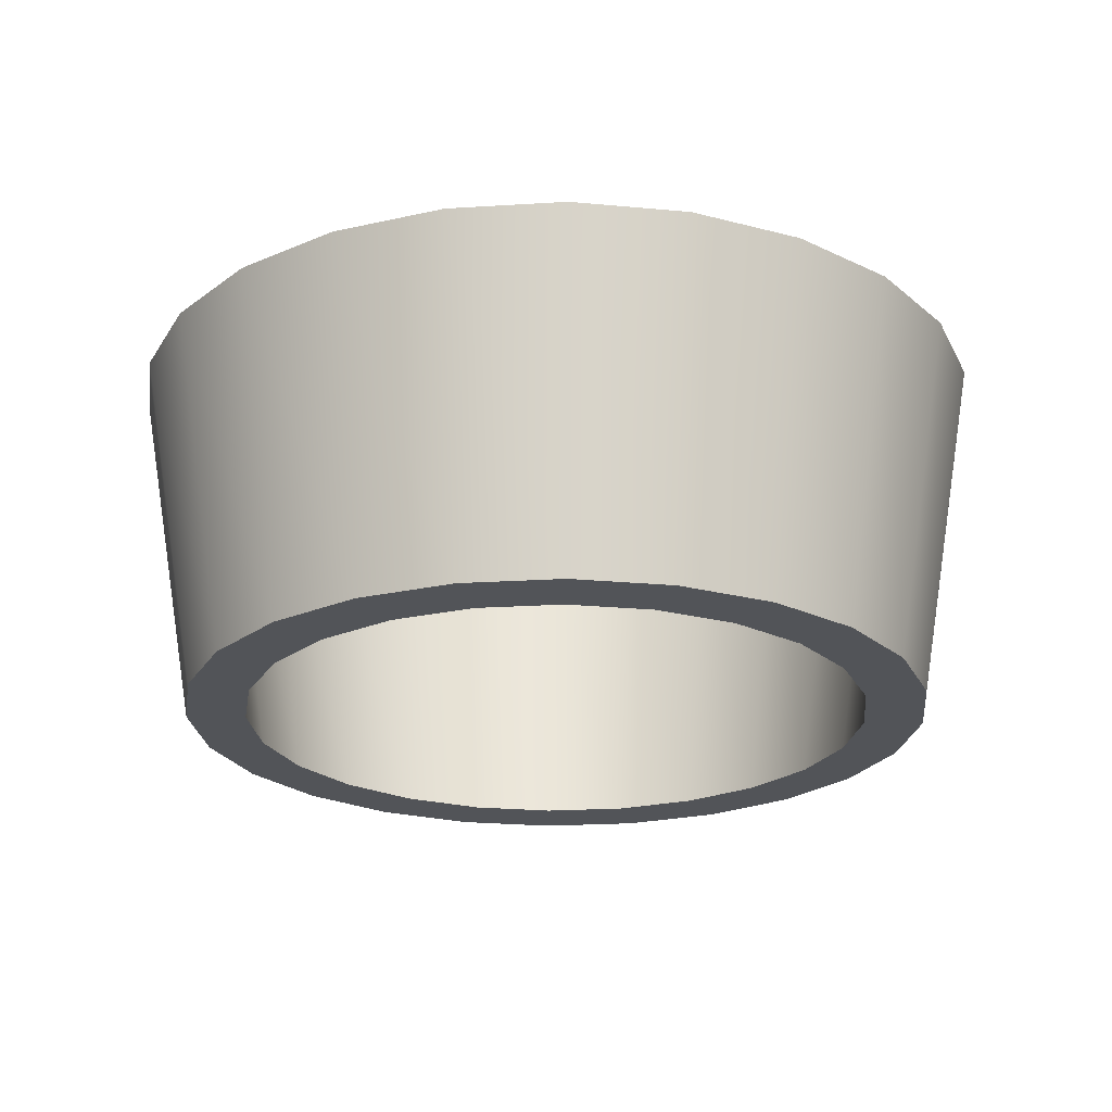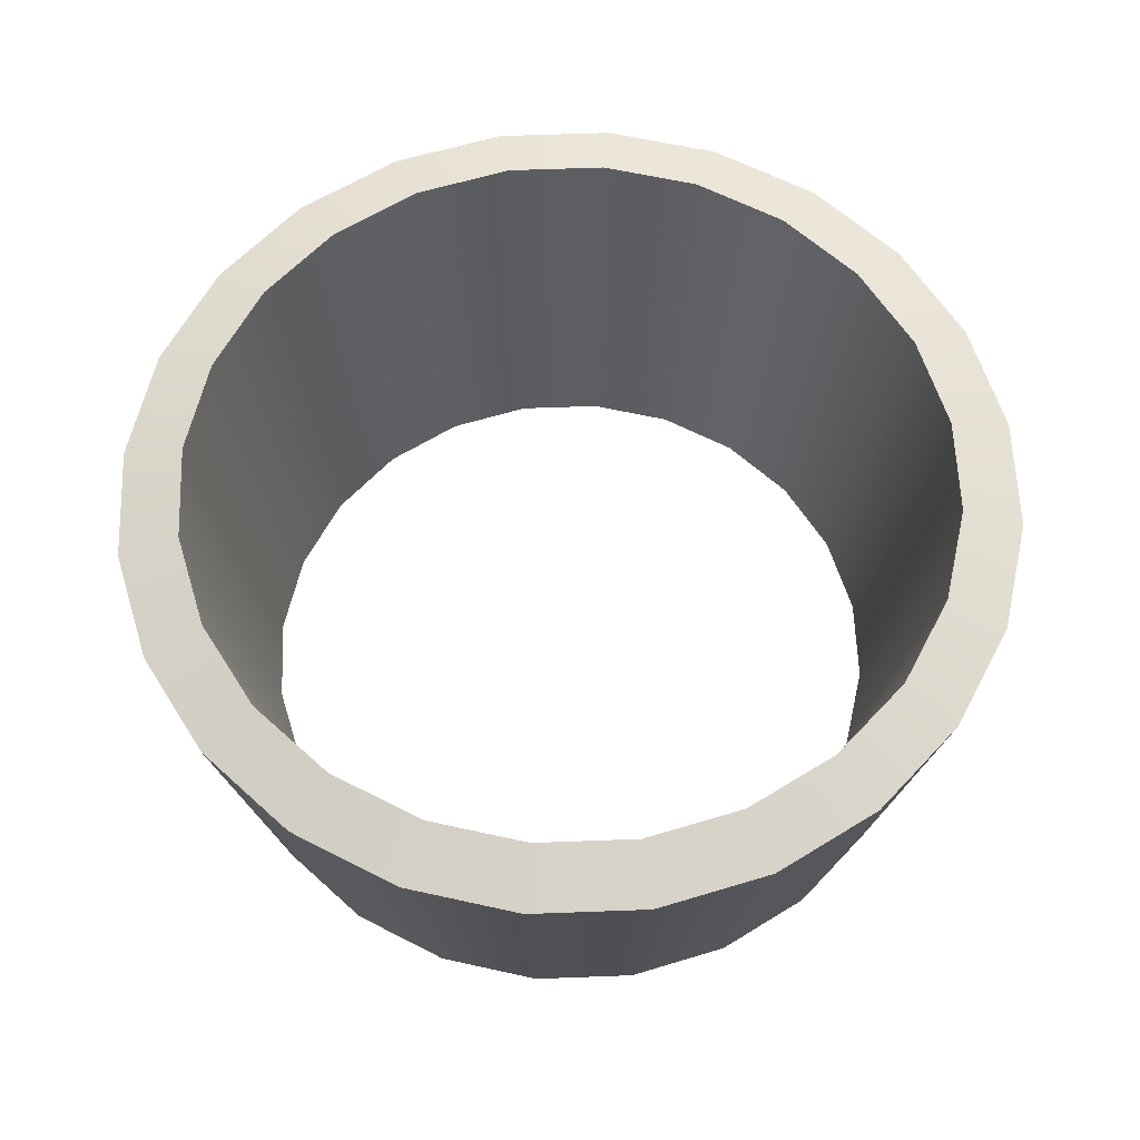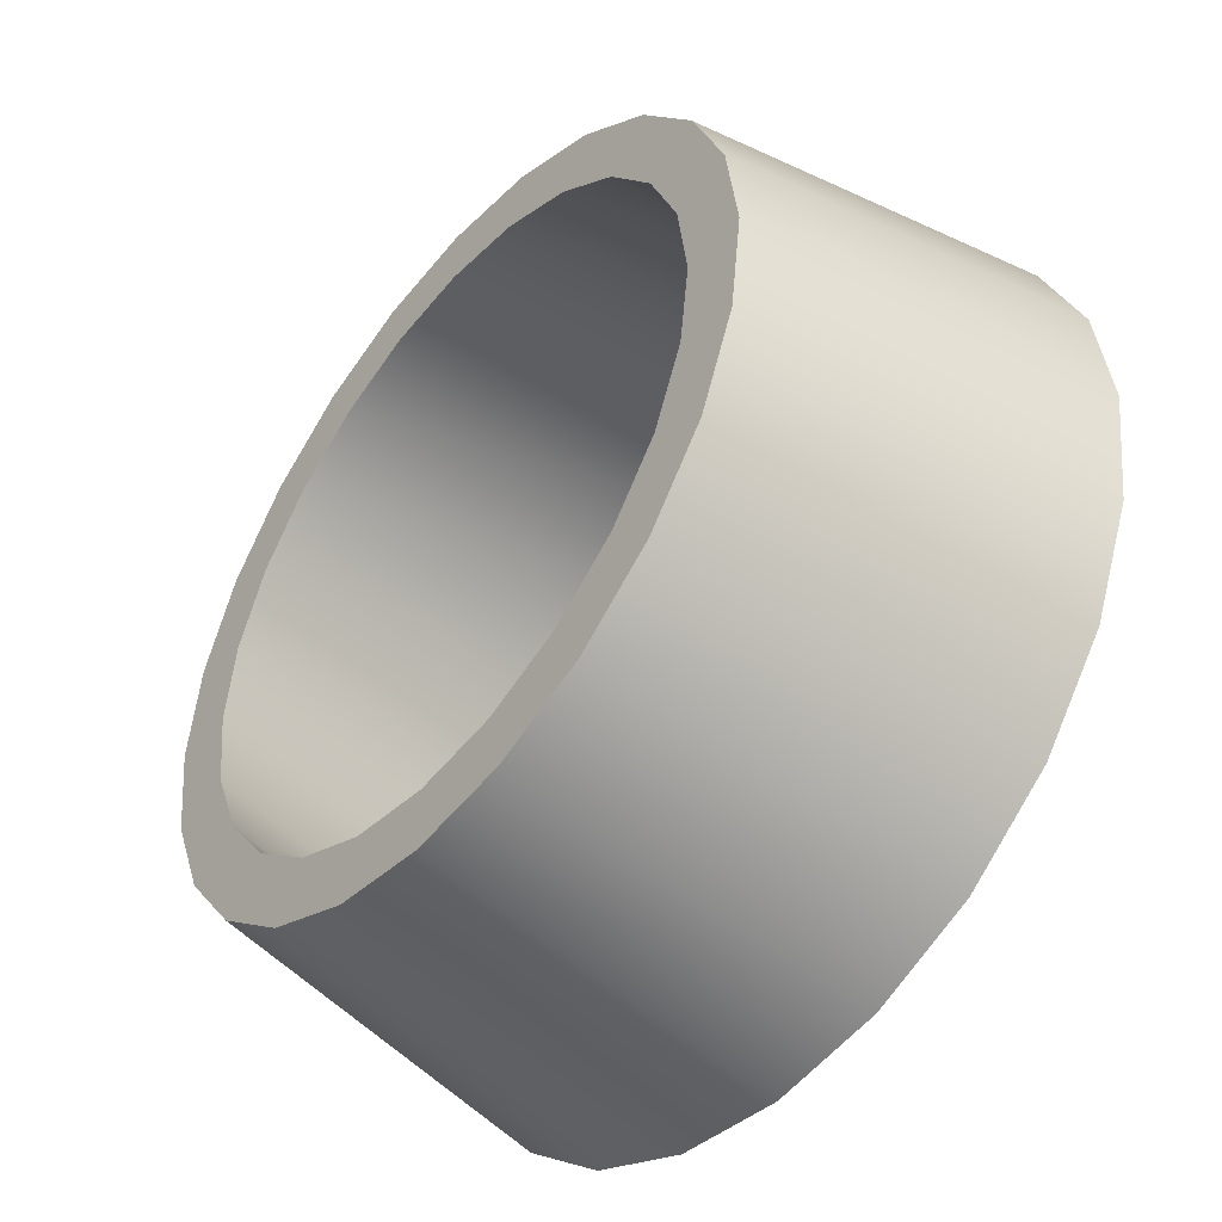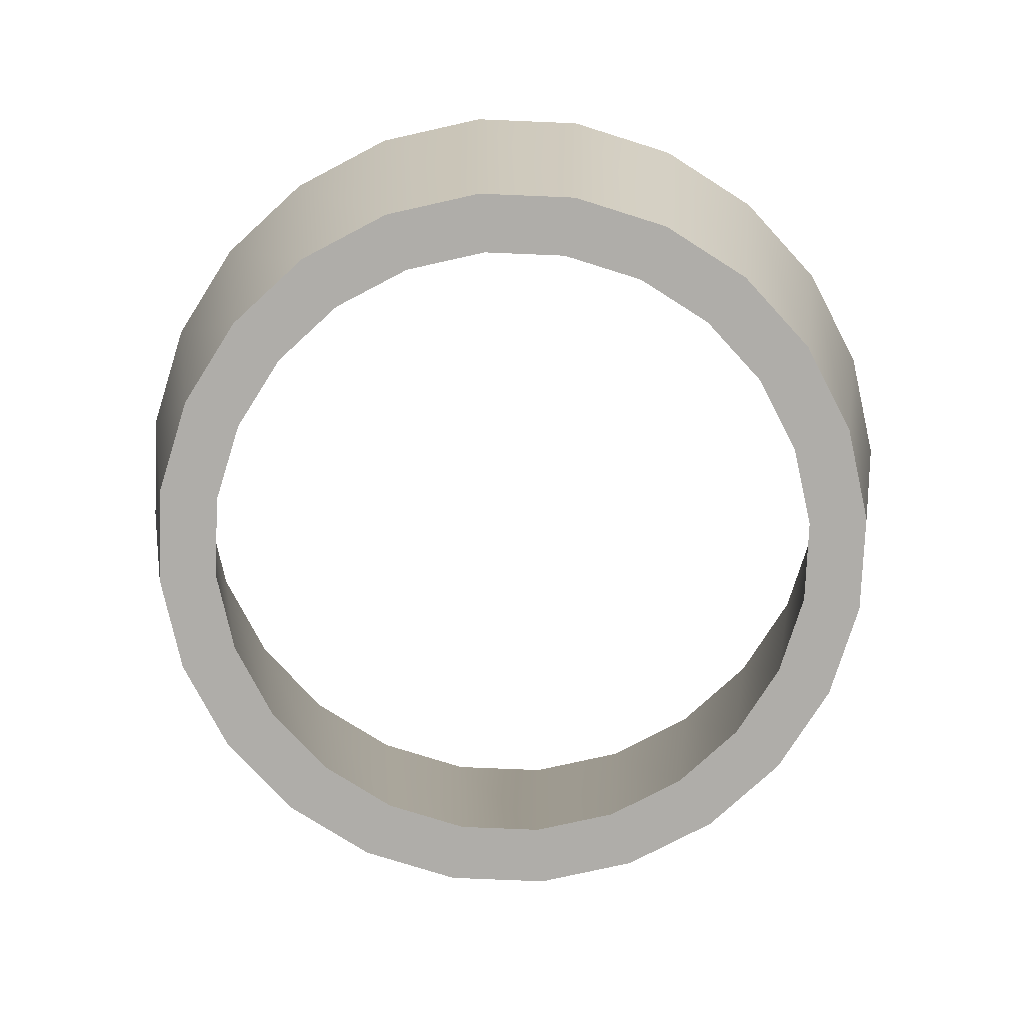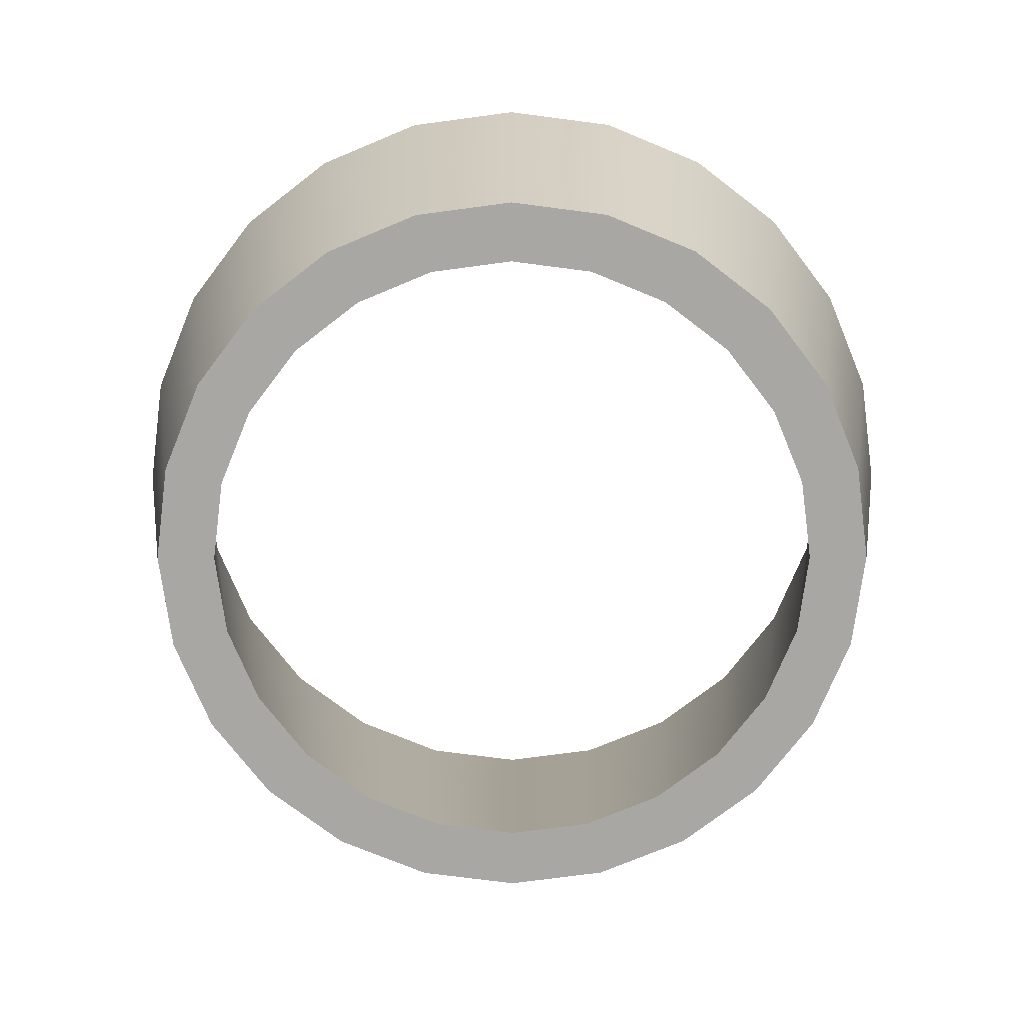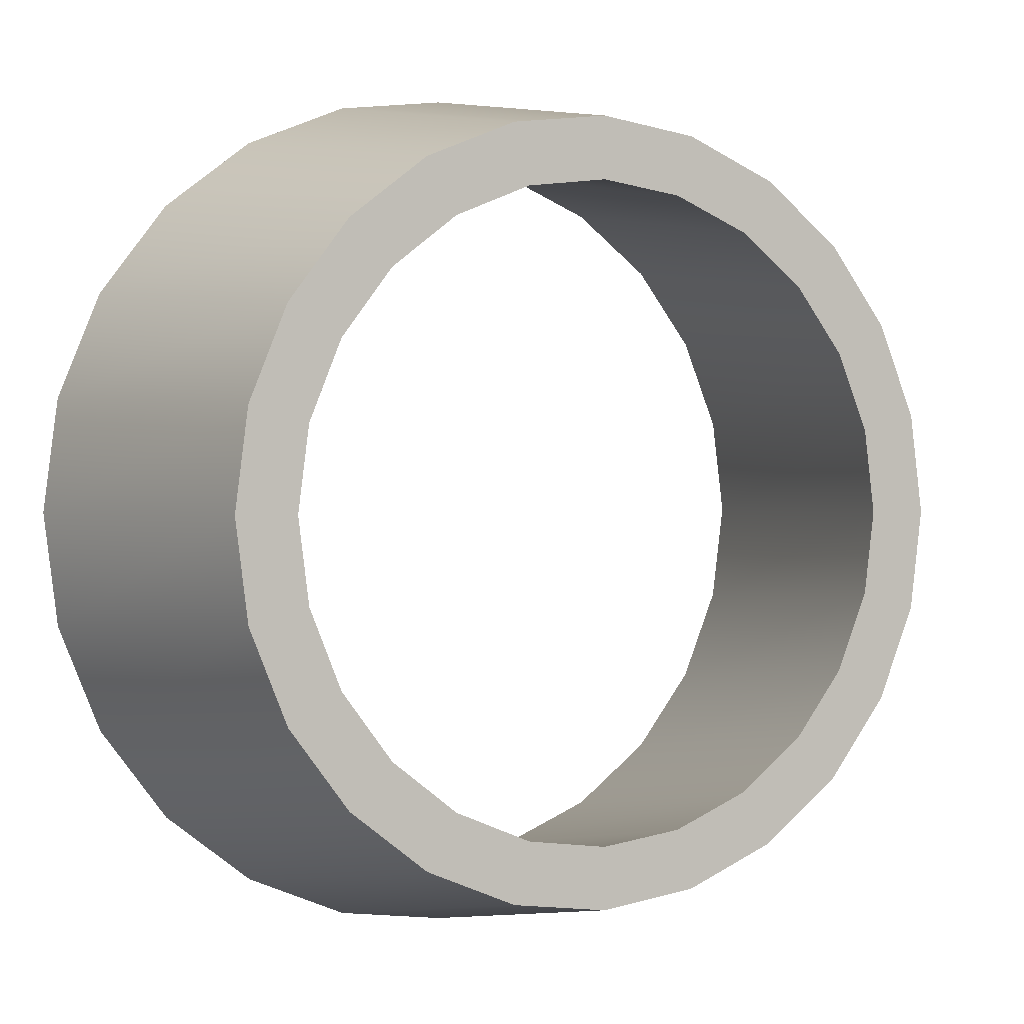
<metadata>
{"format":"obj","ext":"obj","renderer":"f3d","projection":"perspective","resolution":1024,"background":"white","views":[{"elev":-23.1,"azim":13.5,"up":"+Y"},{"elev":61.4,"azim":-144.7,"up":"+Y"},{"elev":-46.8,"azim":50.8,"up":"+Z"},{"elev":-77.3,"azim":170.1,"up":"+Y"},{"elev":-74.6,"azim":165.1,"up":"+Y"},{"elev":0.5,"azim":-28.8,"up":"+Z"}]}
</metadata>
<code>
o fairing
v 0.1562 -0.005 -2.83e-17
v 0.1509 -0.005 0.04044
v 0.1353 -0.005 0.07812
v 0.1105 -0.005 0.1105
v 0.07812 -0.005 0.1353
v 0.04044 -0.005 0.1509
v -1.075e-16 -0.005 0.1562
v -0.04044 -0.005 0.1509
v -0.07812 -0.005 0.1353
v -0.1105 -0.005 0.1105
v -0.1353 -0.005 0.07812
v -0.1509 -0.005 0.04044
v -0.1562 -0.005 -9.163e-18
v -0.1509 -0.005 -0.04044
v -0.1353 -0.005 -0.07812
v -0.1105 -0.005 -0.1105
v -0.07812 -0.005 -0.1353
v -0.04044 -0.005 -0.1509
v -1.458e-16 -0.005 -0.1562
v 0.04044 -0.005 -0.1509
v 0.07812 -0.005 -0.1353
v 0.1105 -0.005 -0.1105
v 0.1353 -0.005 -0.07812
v 0.1509 -0.005 -0.04044
v 0.1562 -0.1562 -2.83e-17
v 0.1509 -0.1562 0.04044
v 0.1353 -0.1562 0.07812
v 0.1105 -0.1562 0.1105
v 0.07812 -0.1562 0.1353
v 0.04044 -0.1562 0.1509
v -1.075e-16 -0.1562 0.1562
v -0.04044 -0.1562 0.1509
v -0.07812 -0.1562 0.1353
v -0.1105 -0.1562 0.1105
v -0.1353 -0.1562 0.07812
v -0.1509 -0.1562 0.04044
v -0.1562 -0.1562 -9.163e-18
v -0.1509 -0.1562 -0.04044
v -0.1353 -0.1562 -0.07812
v -0.1105 -0.1562 -0.1105
v -0.07812 -0.1562 -0.1353
v -0.04044 -0.1562 -0.1509
v -1.458e-16 -0.1562 -0.1562
v 0.04044 -0.1562 -0.1509
v 0.07812 -0.1562 -0.1353
v 0.1105 -0.1562 -0.1105
v 0.1353 -0.1562 -0.07812
v 0.1509 -0.1562 -0.04044
v 0.1751 -0.0125 -0.04691
v 0.157 -0.0125 -0.09062
v 0.1282 -0.0125 -0.1282
v 0.09062 -0.0125 -0.157
v 0.04691 -0.0125 -0.1751
v -1.484e-16 -0.0125 -0.1812
v -0.04691 -0.0125 -0.1751
v -0.09062 -0.0125 -0.157
v -0.1282 -0.0125 -0.1282
v -0.157 -0.0125 -0.09062
v -0.1751 -0.0125 -0.04691
v -0.1812 -0.0125 -7.998e-18
v -0.1751 -0.0125 0.04691
v -0.157 -0.0125 0.09062
v -0.1282 -0.0125 0.1282
v -0.09062 -0.0125 0.157
v -0.04691 -0.0125 0.1751
v -1.04e-16 -0.0125 0.1812
v 0.04691 -0.0125 0.1751
v 0.09062 -0.0125 0.157
v 0.1282 -0.0125 0.1282
v 0.157 -0.0125 0.09062
v 0.1751 -0.0125 0.04691
v 0.1812 -0.0125 -3.019e-17
v 0.1313 -0.1562 -2.655e-17
v 0.1268 -0.1562 0.03397
v 0.1137 -0.1562 0.06563
v 0.09281 -0.1562 0.09281
v 0.06563 -0.1562 0.1137
v 0.03397 -0.1562 0.1268
v -1.101e-16 -0.1562 0.1313
v -0.03397 -0.1562 0.1268
v -0.06563 -0.1562 0.1137
v -0.09281 -0.1562 0.09281
v -0.1137 -0.1562 0.06563
v -0.1268 -0.1562 0.03397
v -0.1313 -0.1562 -1.048e-17
v -0.1268 -0.1562 -0.03397
v -0.1137 -0.1562 -0.06563
v -0.09281 -0.1562 -0.09281
v -0.06563 -0.1562 -0.1137
v -0.03397 -0.1562 -0.1268
v -1.423e-16 -0.1562 -0.1313
v 0.03397 -0.1562 -0.1268
v 0.06563 -0.1562 -0.1137
v 0.09281 -0.1562 -0.09281
v 0.1137 -0.1562 -0.06563
v 0.1268 -0.1562 -0.03397
g fairing_sputnik_auv
f 1 72 49 24
f 2 71 72 1
f 3 70 71 2
f 4 69 70 3
f 5 68 69 4
f 6 67 68 5
f 7 66 67 6
f 8 65 66 7
f 9 64 65 8
f 10 63 64 9
f 11 62 63 10
f 12 61 62 11
f 13 60 61 12
f 14 59 60 13
f 15 58 59 14
f 16 57 58 15
f 17 56 57 16
f 18 55 56 17
f 19 54 55 18
f 20 53 54 19
f 21 52 53 20
f 22 51 52 21
f 23 50 51 22
f 24 49 50 23
f 25 73 96 48
f 26 74 73 25
f 27 75 74 26
f 28 76 75 27
f 29 77 76 28
f 30 78 77 29
f 31 79 78 30
f 32 80 79 31
f 33 81 80 32
f 34 82 81 33
f 35 83 82 34
f 36 84 83 35
f 37 85 84 36
f 38 86 85 37
f 39 87 86 38
f 40 88 87 39
f 41 89 88 40
f 42 90 89 41
f 43 91 90 42
f 44 92 91 43
f 45 93 92 44
f 46 94 93 45
f 47 95 94 46
f 48 96 95 47
f 1 73 74 2
f 2 74 75 3
f 3 75 76 4
f 4 76 77 5
f 5 77 78 6
f 6 78 79 7
f 7 79 80 8
f 8 80 81 9
f 9 81 82 10
f 10 82 83 11
f 11 83 84 12
f 12 84 85 13
f 13 85 86 14
f 14 86 87 15
f 15 87 88 16
f 16 88 89 17
f 17 89 90 18
f 18 90 91 19
f 19 91 92 20
f 20 92 93 21
f 21 93 94 22
f 22 94 95 23
f 23 95 96 24
f 24 96 73 1
f 25 72 71 26
f 26 71 70 27
f 27 70 69 28
f 28 69 68 29
f 29 68 67 30
f 30 67 66 31
f 31 66 65 32
f 32 65 64 33
f 33 64 63 34
f 34 63 62 35
f 35 62 61 36
f 36 61 60 37
f 37 60 59 38
f 38 59 58 39
f 39 58 57 40
f 40 57 56 41
f 41 56 55 42
f 42 55 54 43
f 43 54 53 44
f 44 53 52 45
f 45 52 51 46
f 46 51 50 47
f 47 50 49 48
f 48 49 72 25

</code>
